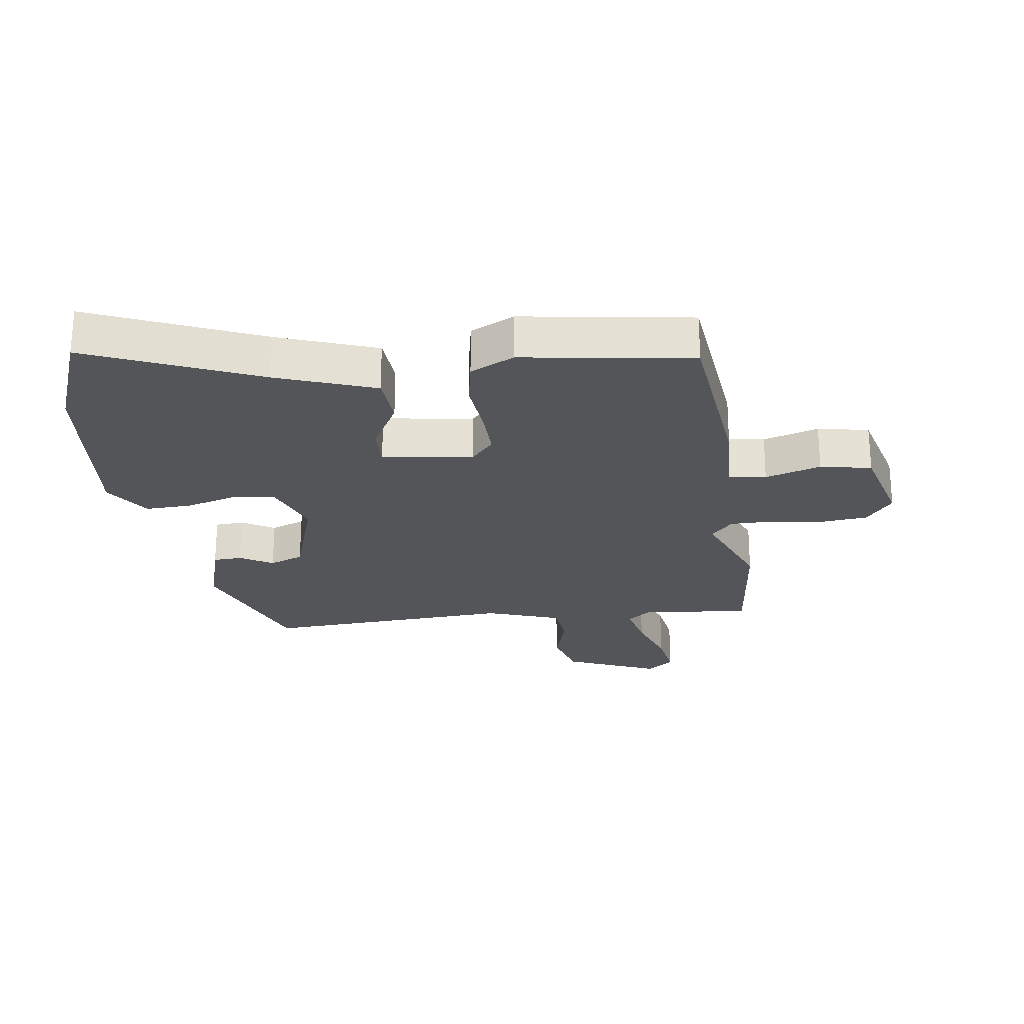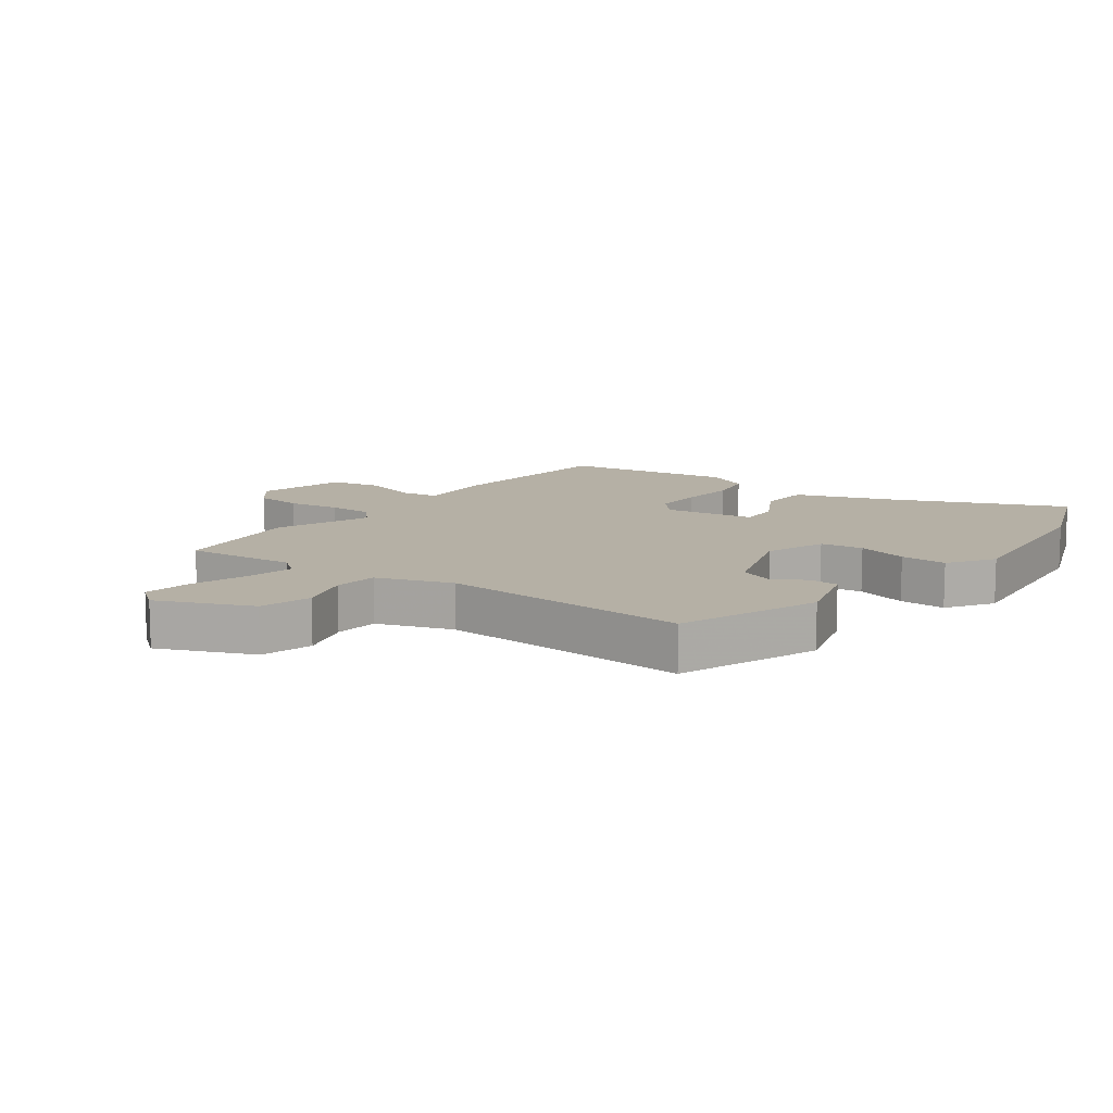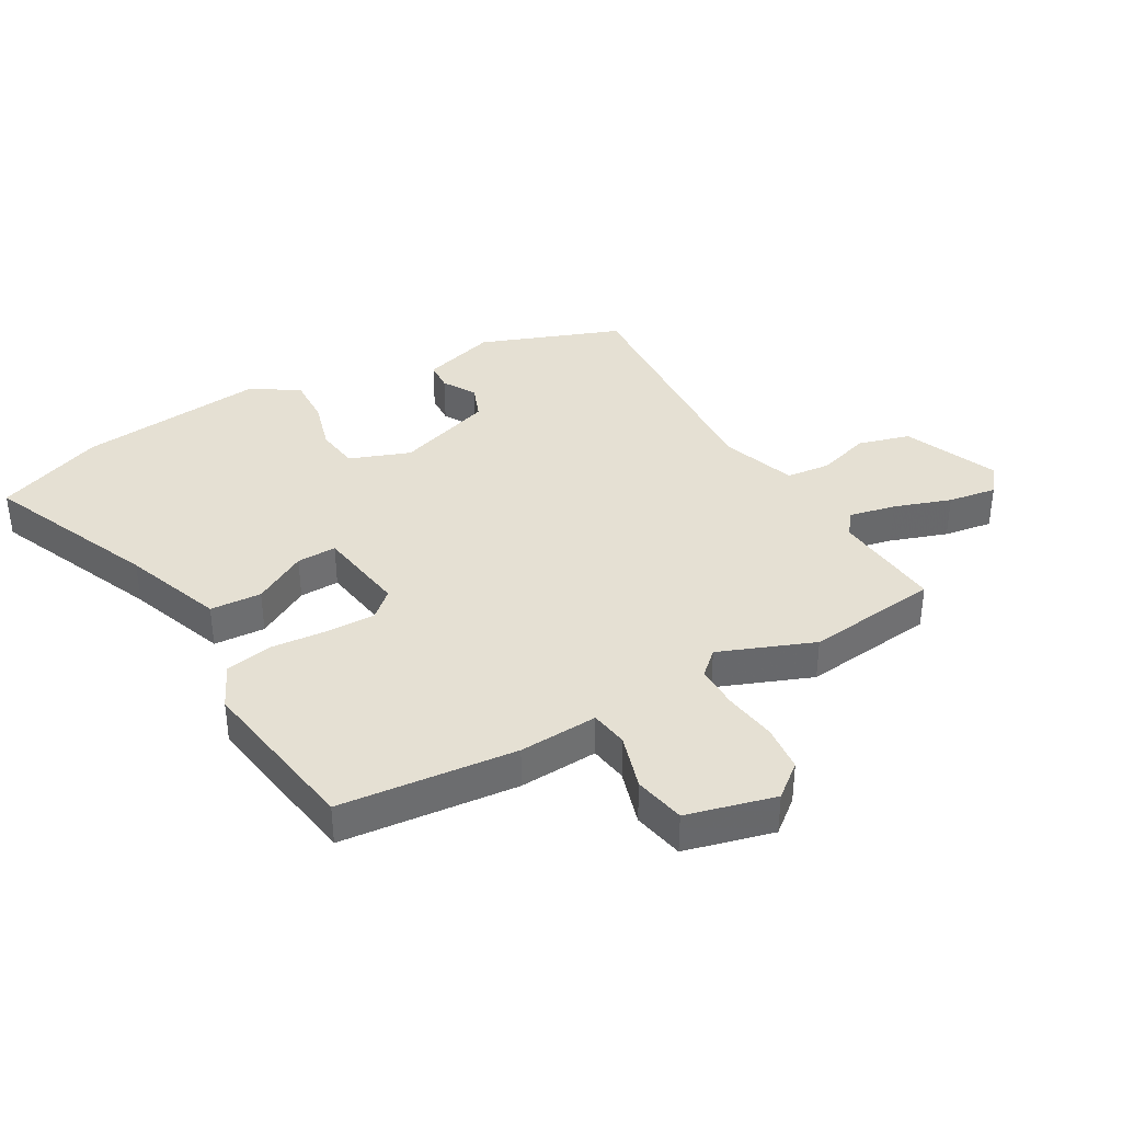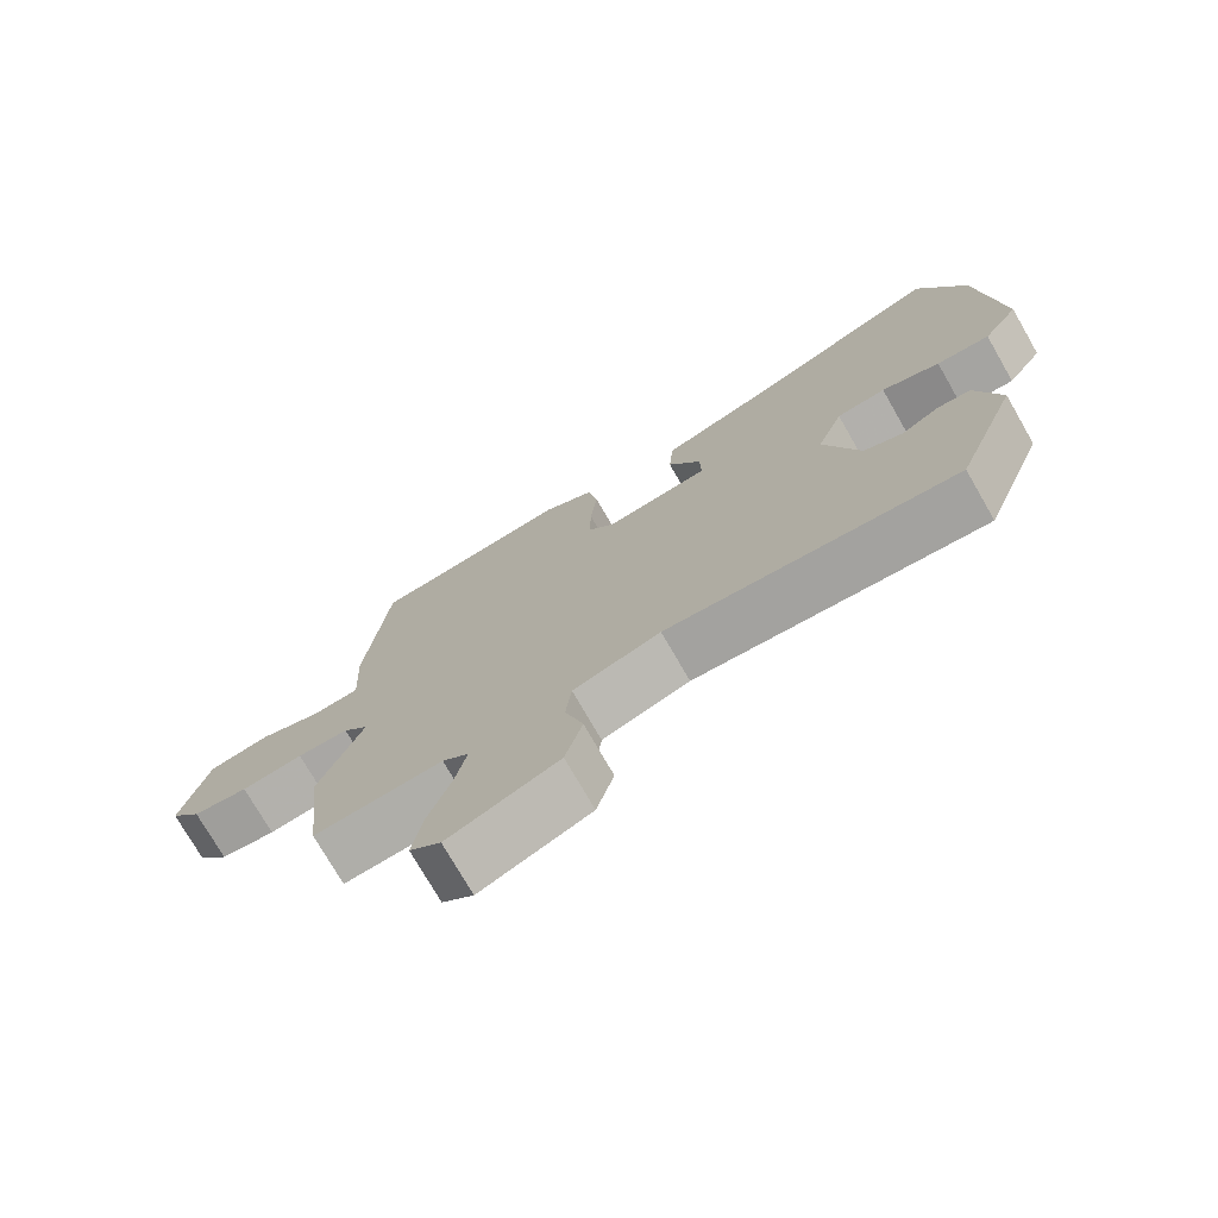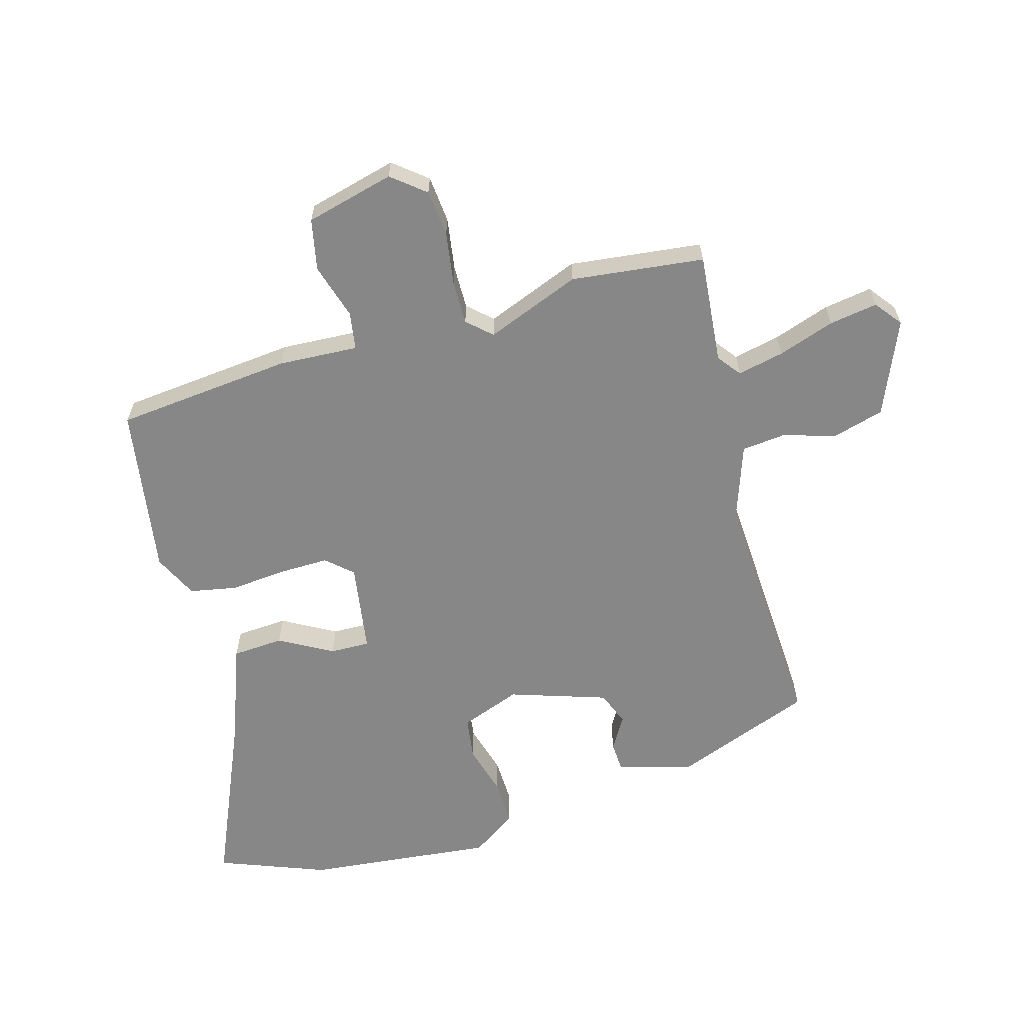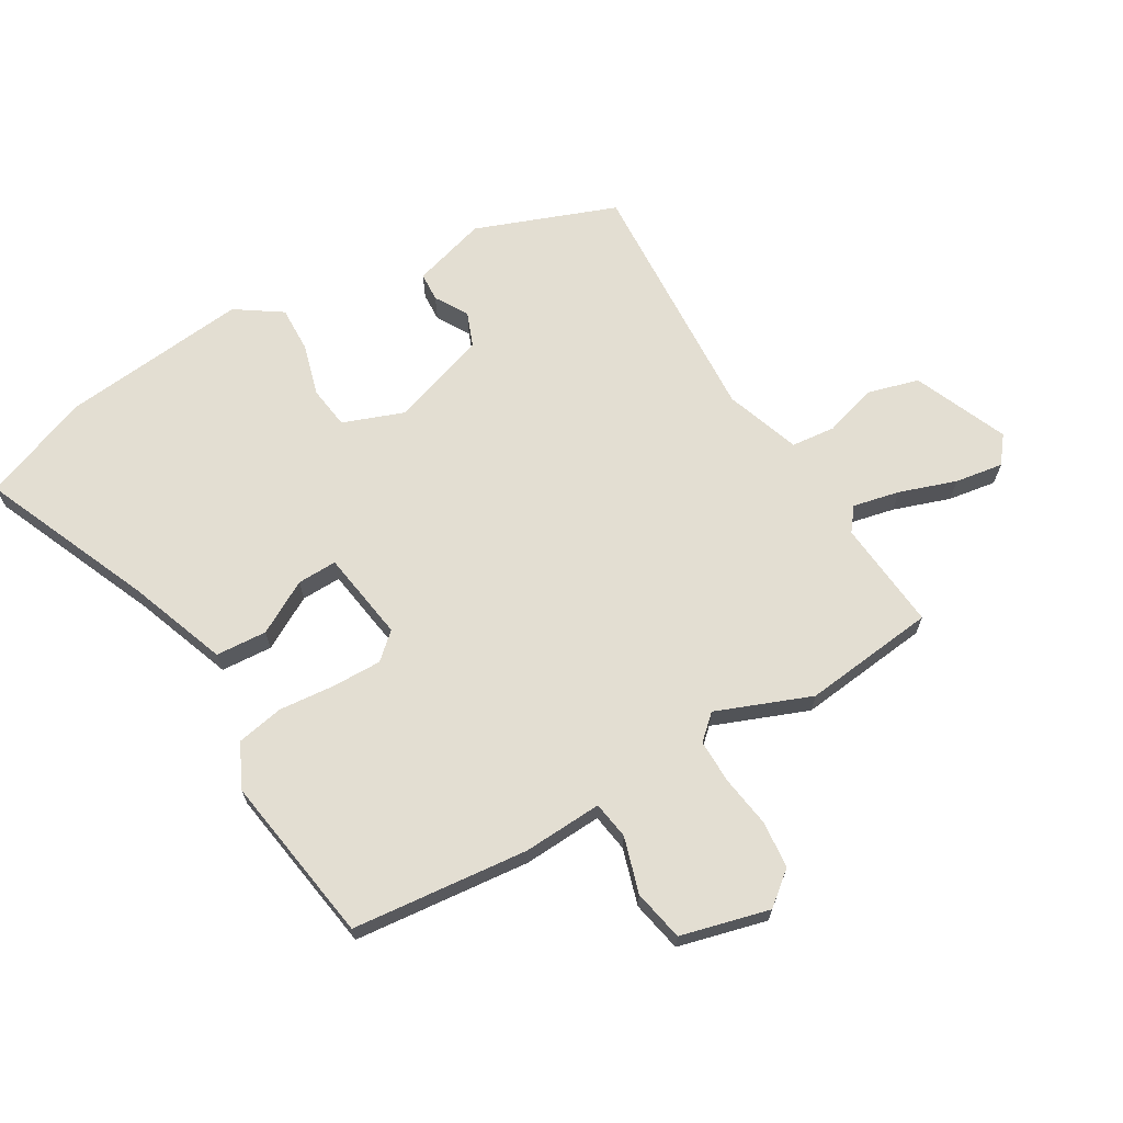
<metadata>
{"format":"obj","ext":"obj","renderer":"f3d","projection":"perspective","resolution":1024,"background":"white","views":[{"elev":-24.7,"azim":7.6,"up":"+Y"},{"elev":11.7,"azim":-144.1,"up":"+Y"},{"elev":37.9,"azim":59.8,"up":"+Y"},{"elev":-74.7,"azim":-150.1,"up":"+Z"},{"elev":-62.5,"azim":105.3,"up":"+Y"},{"elev":67.6,"azim":59.1,"up":"+Y"}]}
</metadata>
<code>
v -0.383 0.07 -0.492
v -0.47 0.07 -0.267
v -0.436 0.07 -0.147
v -0.389 0.07 -0.144
v -0.336 0.07 -0.175
v -0.281 0.07 -0.153
v -0.231 0.07 0.004
v -0.268 0.07 0.101
v -0.337 0.07 0.11
v -0.419 0.07 0.086
v -0.494 0.07 0.083
v -0.544 0.07 0.156
v -0.515 0.07 0.46
v -0.45 0.07 0.634
v -0.176 0.07 0.519
v -0.016 0.07 0.462
v -0.01 0.07 0.379
v -0.057 0.07 0.293
v -0.058 0.07 0.229
v 0.088 0.07 0.208
v 0.125 0.07 0.25
v 0.123 0.07 0.33
v 0.114 0.07 0.421
v 0.128 0.07 0.497
v 0.199 0.07 0.532
v 0.473 0.07 0.492
v 0.504 0.07 0.206
v 0.498 0.07 0.078
v 0.559 0.07 0.069
v 0.649 0.07 0.097
v 0.732 0.07 0.081
v 0.77 0.07 -0.062
v 0.727 0.07 -0.116
v 0.651 0.07 -0.124
v 0.566 0.07 -0.112
v 0.495 0.07 -0.112
v 0.46 0.07 -0.151
v 0.521 0.07 -0.303
v 0.498 0.07 -0.518
v 0.32 0.07 -0.503
v 0.283 0.07 -0.532
v 0.3 0.07 -0.607
v 0.332 0.07 -0.698
v 0.345 0.07 -0.776
v 0.302 0.07 -0.81
v 0.15 0.07 -0.747
v 0.126 0.07 -0.664
v 0.151 0.07 -0.579
v 0.143 0.07 -0.508
v 0.022 0.07 -0.467
v -0.383 0 -0.492
v -0.47 0 -0.267
v -0.436 0 -0.147
v -0.389 0 -0.144
v -0.336 0 -0.175
v -0.281 0 -0.153
v -0.231 0 0.004
v -0.268 0 0.101
v -0.337 0 0.11
v -0.419 0 0.086
v -0.494 0 0.083
v -0.544 0 0.156
v -0.515 0 0.46
v -0.45 0 0.634
v -0.176 0 0.519
v -0.016 0 0.462
v -0.01 0 0.379
v -0.057 0 0.293
v -0.058 0 0.229
v 0.088 0 0.208
v 0.125 0 0.25
v 0.123 0 0.33
v 0.114 0 0.421
v 0.128 0 0.497
v 0.199 0 0.532
v 0.473 0 0.492
v 0.504 0 0.206
v 0.498 0 0.078
v 0.559 0 0.069
v 0.649 0 0.097
v 0.732 0 0.081
v 0.77 0 -0.062
v 0.727 0 -0.116
v 0.651 0 -0.124
v 0.566 0 -0.112
v 0.495 0 -0.112
v 0.46 0 -0.151
v 0.521 0 -0.303
v 0.498 0 -0.518
v 0.32 0 -0.503
v 0.283 0 -0.532
v 0.3 0 -0.607
v 0.332 0 -0.698
v 0.345 0 -0.776
v 0.302 0 -0.81
v 0.15 0 -0.747
v 0.126 0 -0.664
v 0.151 0 -0.579
v 0.143 0 -0.508
v 0.022 0 -0.467
f 46 47 48
f 45 46 48
f 44 45 48
f 43 44 48
f 42 43 48
f 41 42 48 49
f 40 41 49 50
f 39 40 50
f 38 39 50
f 37 38 50
f 33 34 35
f 32 33 35
f 31 32 35
f 30 31 35
f 29 30 35
f 28 29 35 36
f 26 27 28
f 25 26 28
f 24 25 28
f 23 24 28
f 22 23 28
f 28 36 37
f 22 28 37
f 21 22 37
f 15 16 17 18
f 15 18 19
f 14 15 19
f 13 14 19
f 12 13 19
f 11 12 19
f 10 11 19
f 9 10 19
f 8 9 19 20
f 3 4 5
f 2 3 5
f 1 2 5
f 50 1 5
f 50 5 6
f 20 21 37 50
f 7 8 20 50
f 6 7 50
f 98 97 96
f 98 96 95
f 98 95 94
f 98 94 93
f 98 93 92
f 99 98 92 91
f 100 99 91 90
f 100 90 89
f 100 89 88
f 100 88 87
f 85 84 83
f 85 83 82
f 85 82 81
f 85 81 80
f 85 80 79
f 86 85 79 78
f 78 77 76
f 78 76 75
f 78 75 74
f 78 74 73
f 78 73 72
f 87 86 78
f 87 78 72
f 87 72 71
f 68 67 66 65
f 69 68 65
f 69 65 64
f 69 64 63
f 69 63 62
f 69 62 61
f 69 61 60
f 69 60 59
f 70 69 59 58
f 55 54 53
f 55 53 52
f 55 52 51
f 55 51 100
f 56 55 100
f 100 87 71 70
f 100 70 58 57
f 100 57 56
f 1 51 52 2
f 2 52 53 3
f 3 53 54 4
f 4 54 55 5
f 5 55 56 6
f 6 56 57 7
f 7 57 58 8
f 8 58 59 9
f 9 59 60 10
f 10 60 61 11
f 11 61 62 12
f 12 62 63 13
f 13 63 64 14
f 14 64 65 15
f 15 65 66 16
f 16 66 67 17
f 17 67 68 18
f 18 68 69 19
f 19 69 70 20
f 20 70 71 21
f 21 71 72 22
f 22 72 73 23
f 23 73 74 24
f 24 74 75 25
f 25 75 76 26
f 26 76 77 27
f 27 77 78 28
f 28 78 79 29
f 29 79 80 30
f 30 80 81 31
f 31 81 82 32
f 32 82 83 33
f 33 83 84 34
f 34 84 85 35
f 35 85 86 36
f 36 86 87 37
f 37 87 88 38
f 38 88 89 39
f 39 89 90 40
f 40 90 91 41
f 41 91 92 42
f 42 92 93 43
f 43 93 94 44
f 44 94 95 45
f 45 95 96 46
f 46 96 97 47
f 47 97 98 48
f 48 98 99 49
f 49 99 100 50
f 50 100 51 1

</code>
